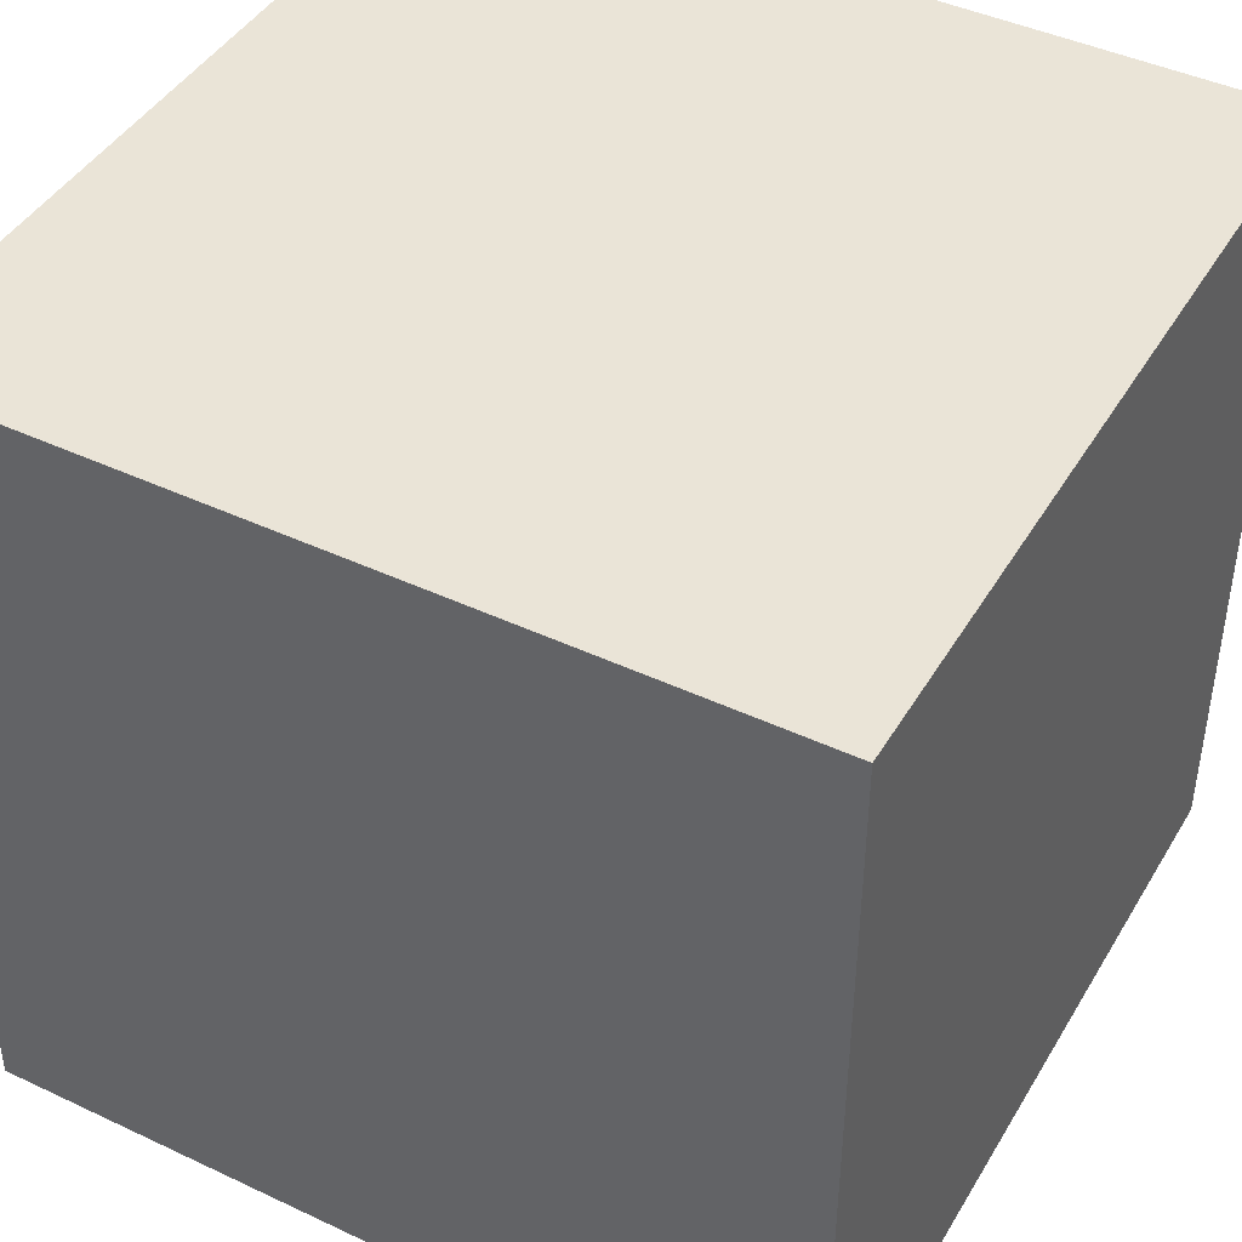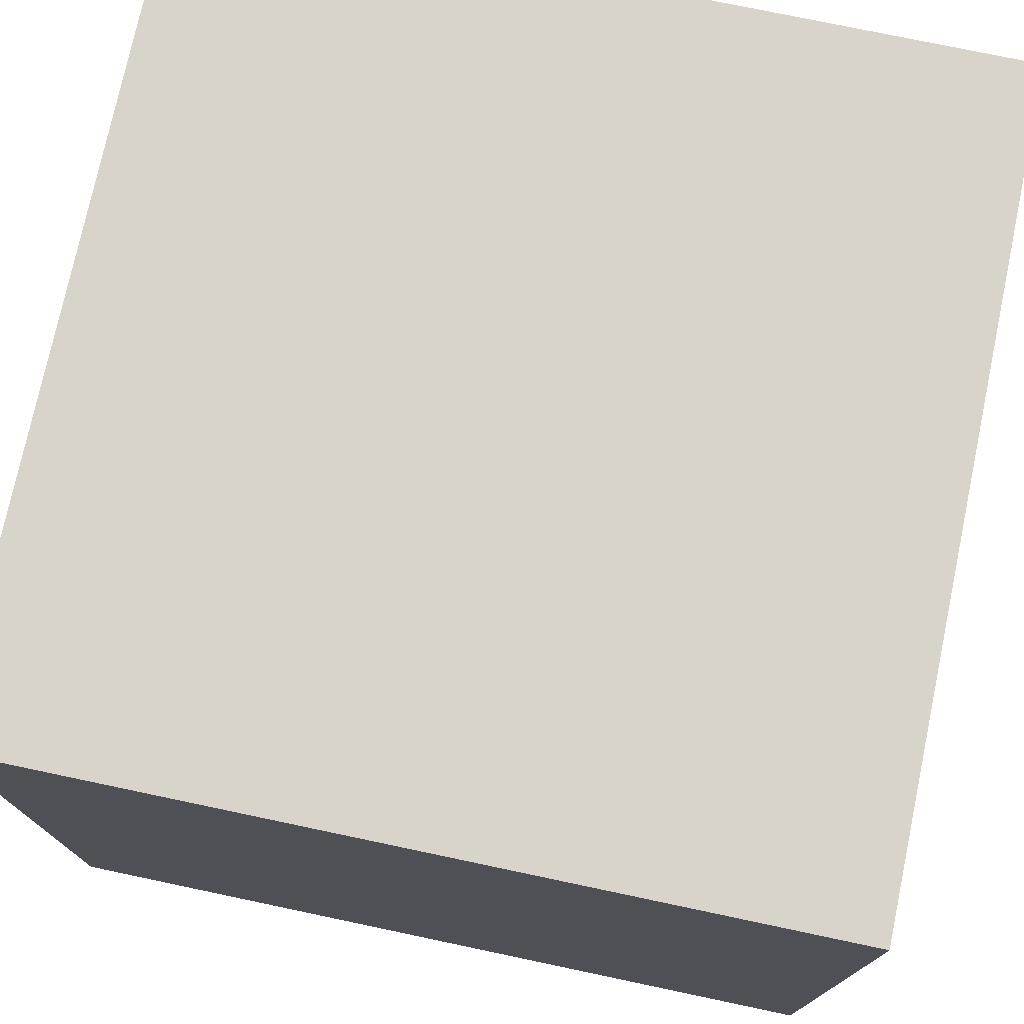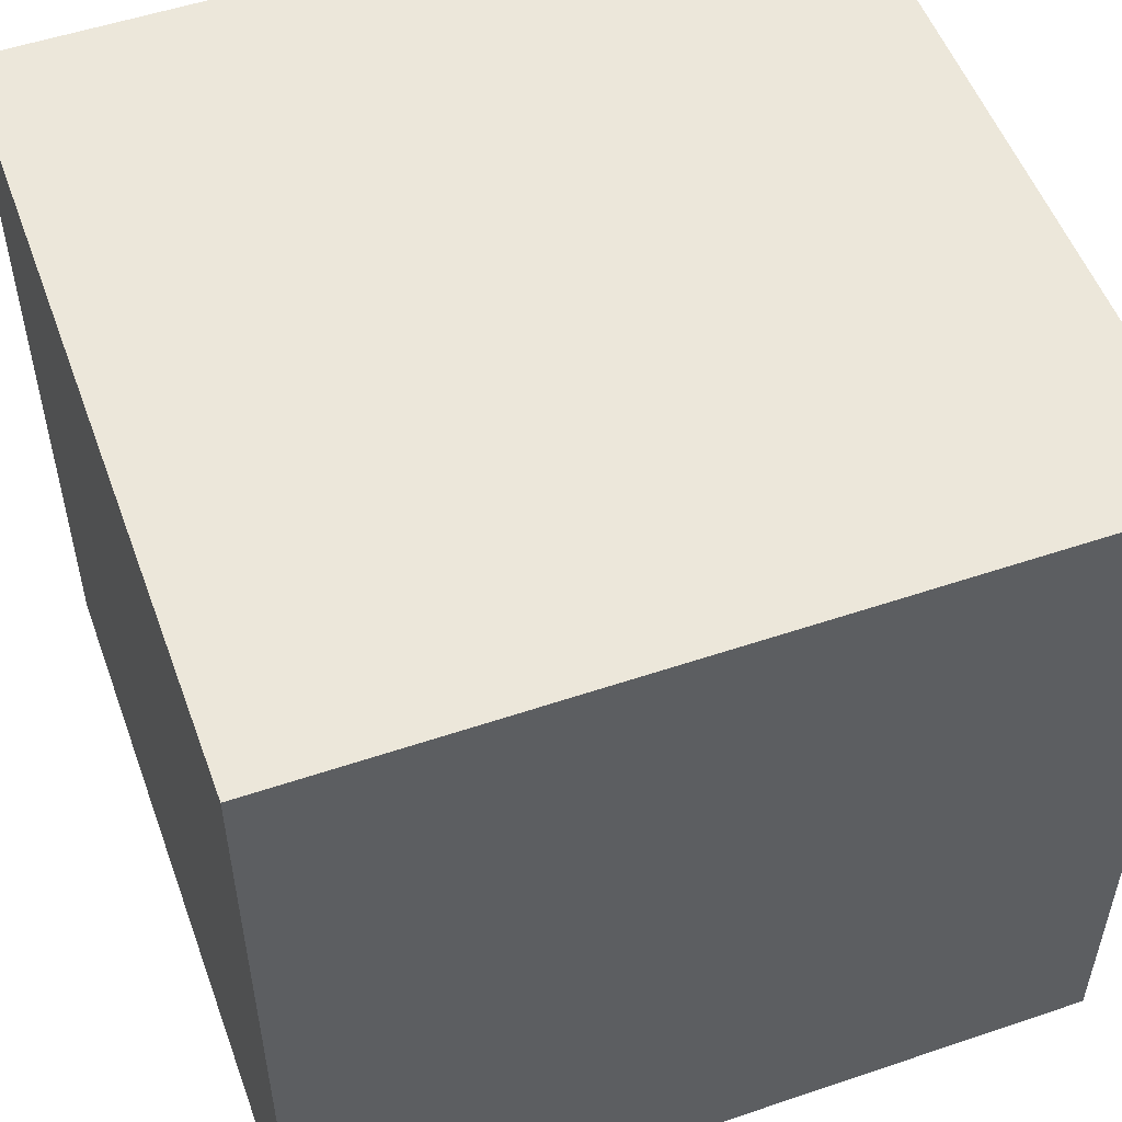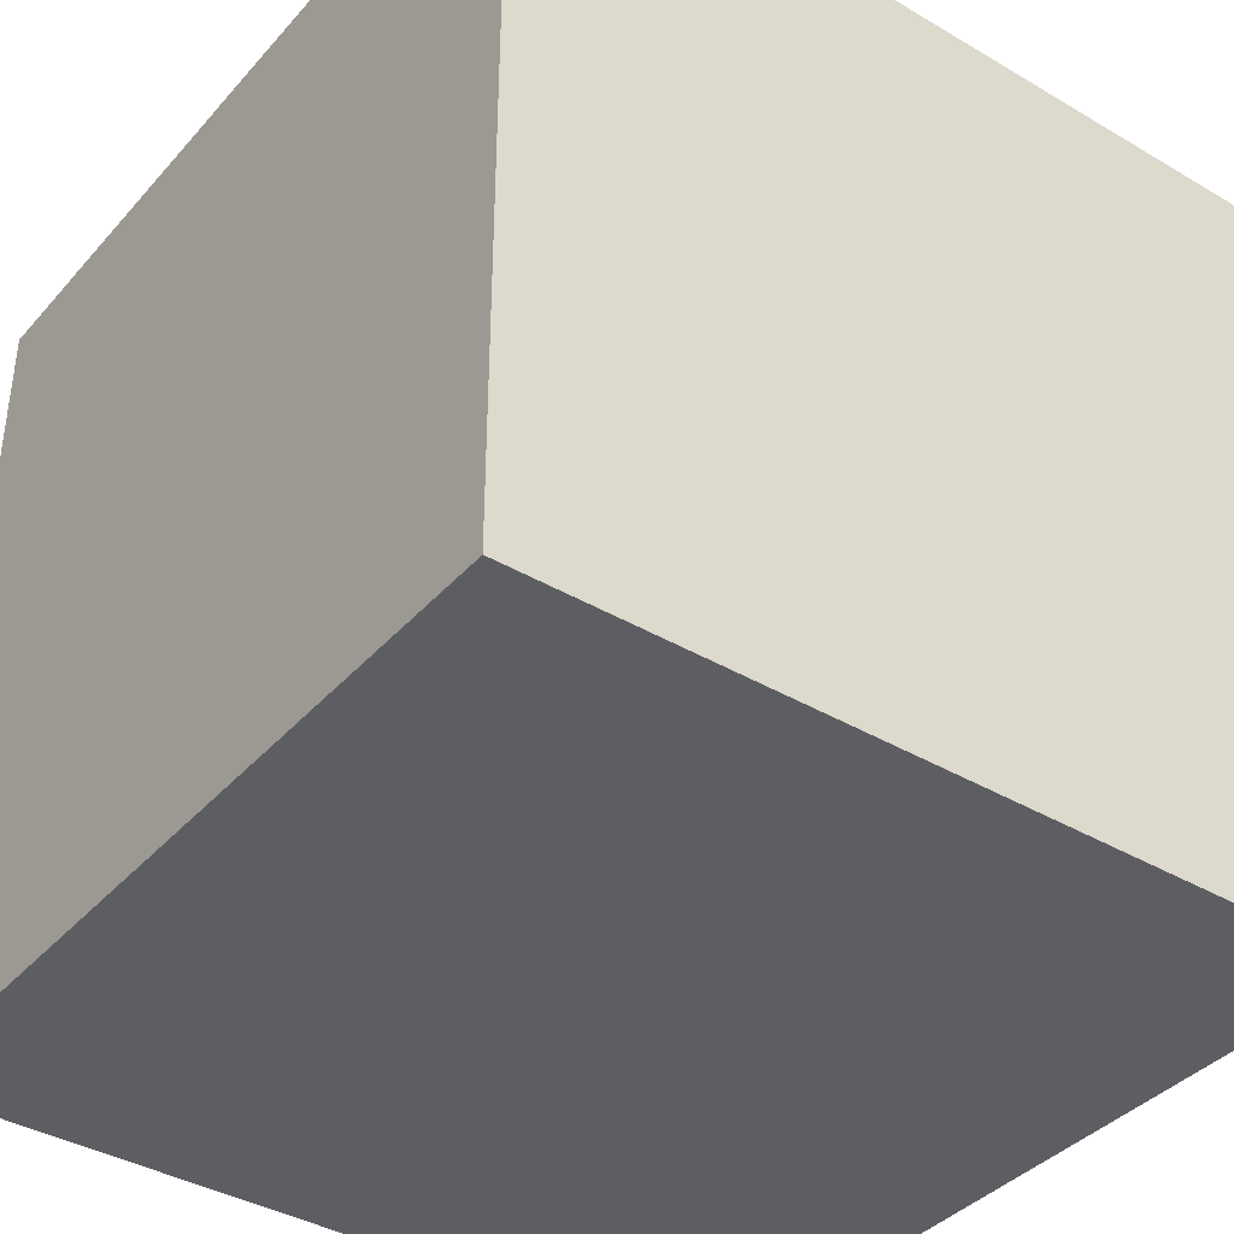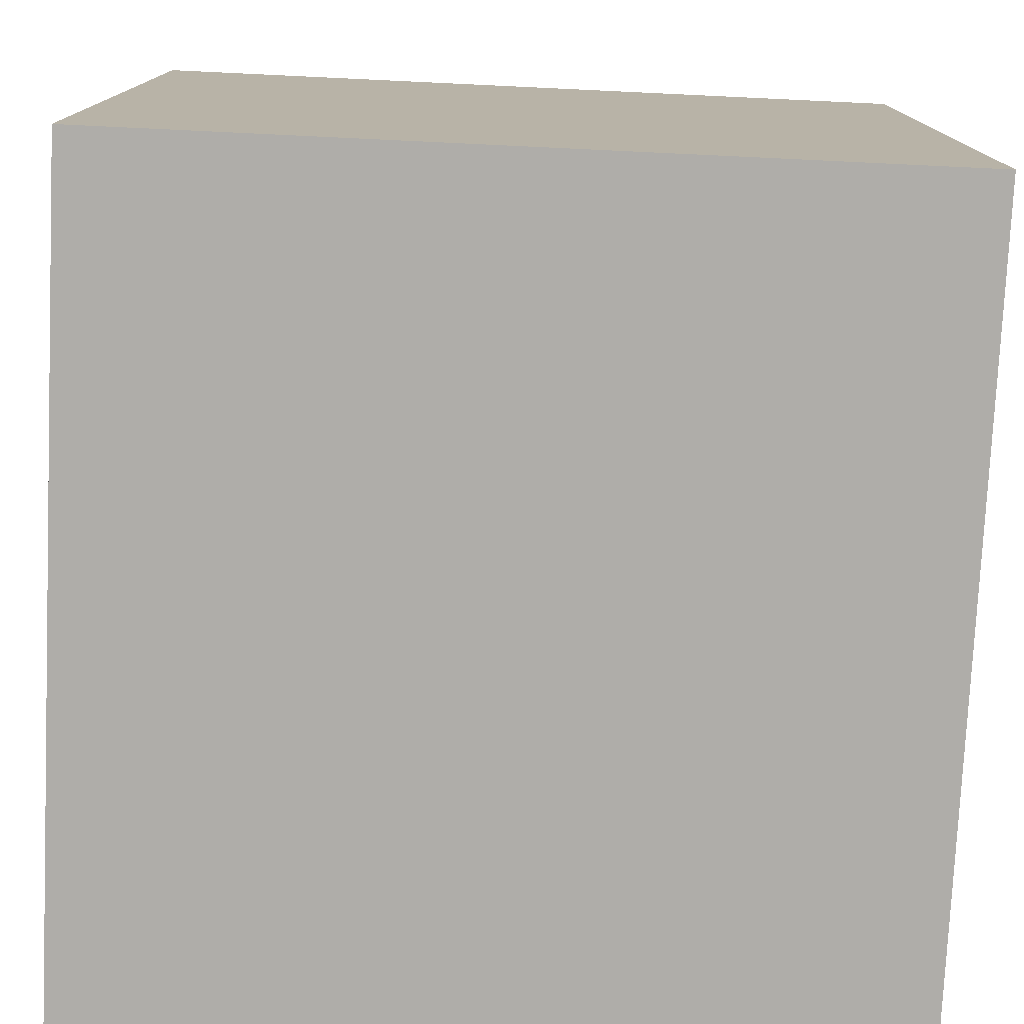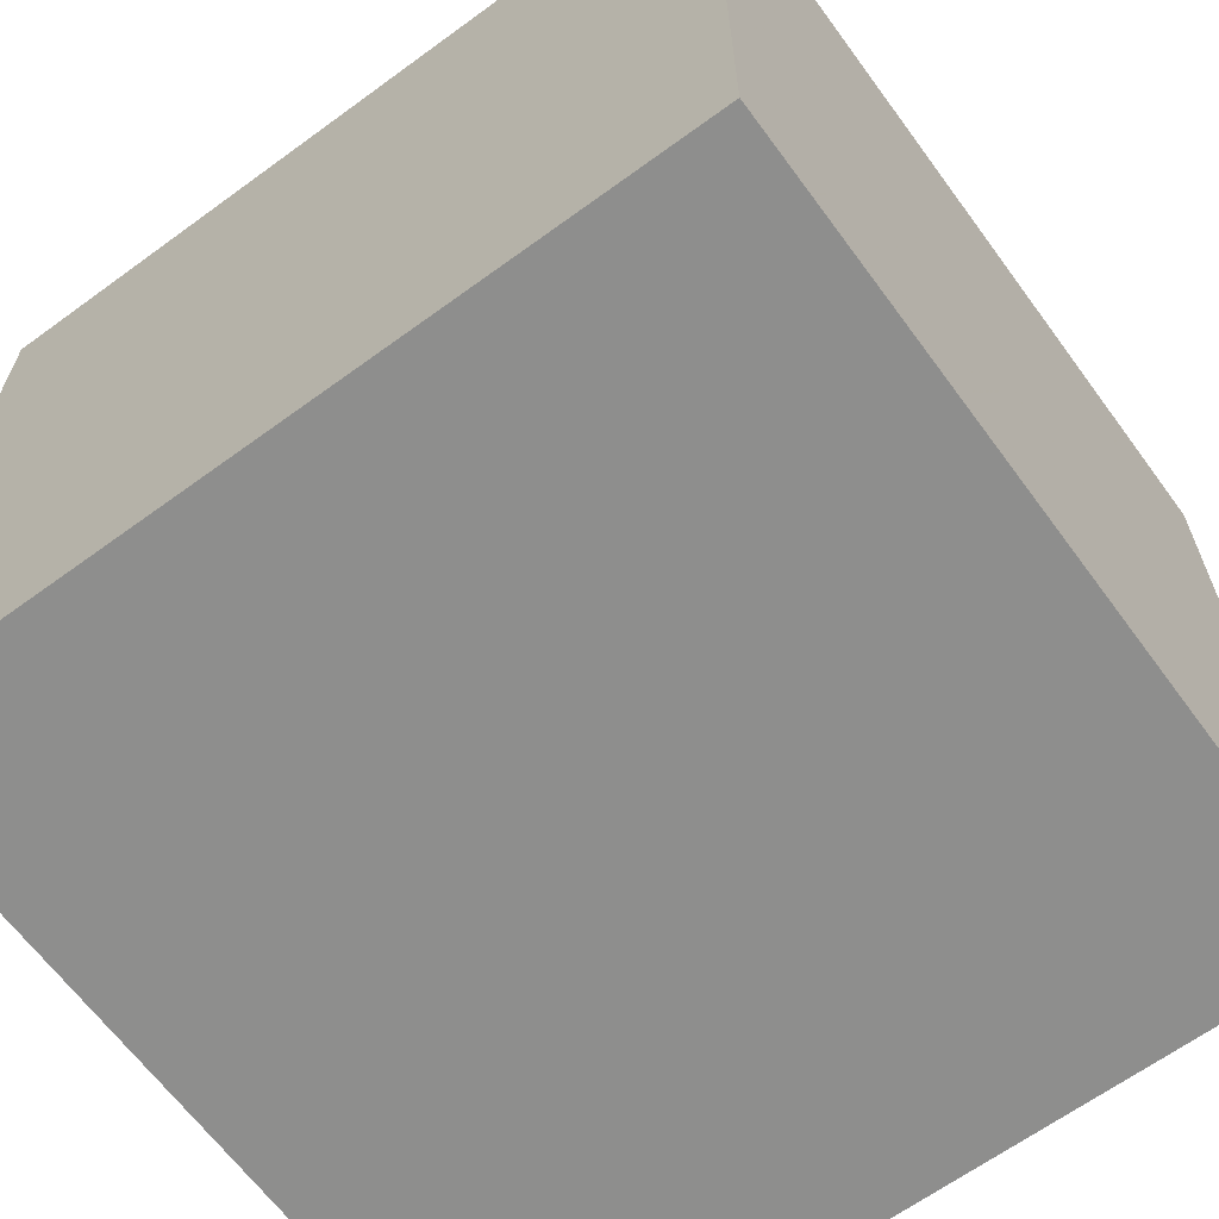
<metadata>
{"format":"obj","ext":"obj","renderer":"f3d","projection":"perspective","resolution":1024,"background":"white","views":[{"elev":43.9,"azim":-61.1,"up":"+Z"},{"elev":75.5,"azim":101.9,"up":"+Y"},{"elev":53.2,"azim":70.1,"up":"+Y"},{"elev":-38.8,"azim":143.5,"up":"+Y"},{"elev":-77.4,"azim":87.3,"up":"+Y"},{"elev":-64.9,"azim":36.3,"up":"+Y"}]}
</metadata>
<code>
v -1 1 -1
v 1 1 -1
v -1 -1 -1
v 1 -1 -1
v 1 1 1
v 1 -1 1
v -1 1 1
v -1 -1 1
o cube
f 1 2 3
f 3 2 4
f 2 5 4
f 4 5 6
f 5 7 6
f 6 7 8
f 7 1 8
f 8 1 3
f 7 5 1
f 1 5 2
f 3 4 8
f 8 4 6

</code>
